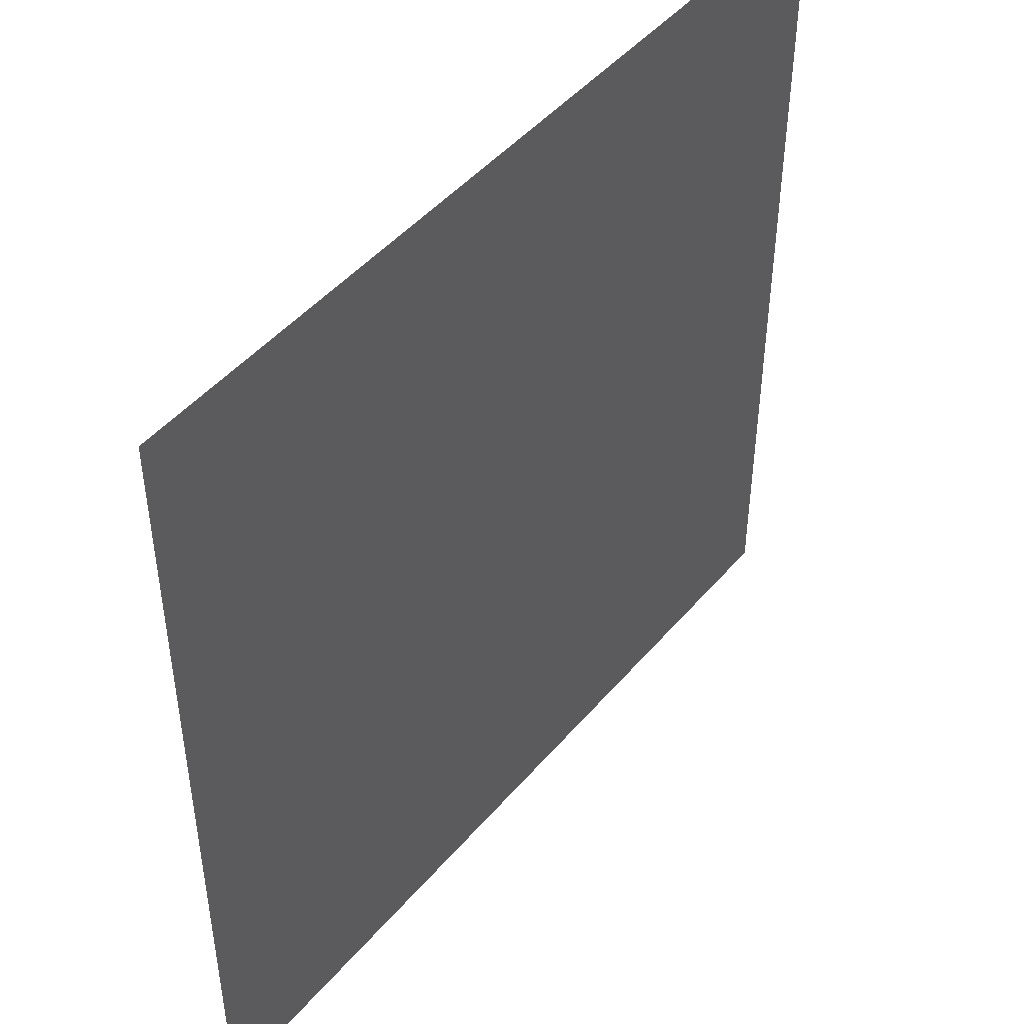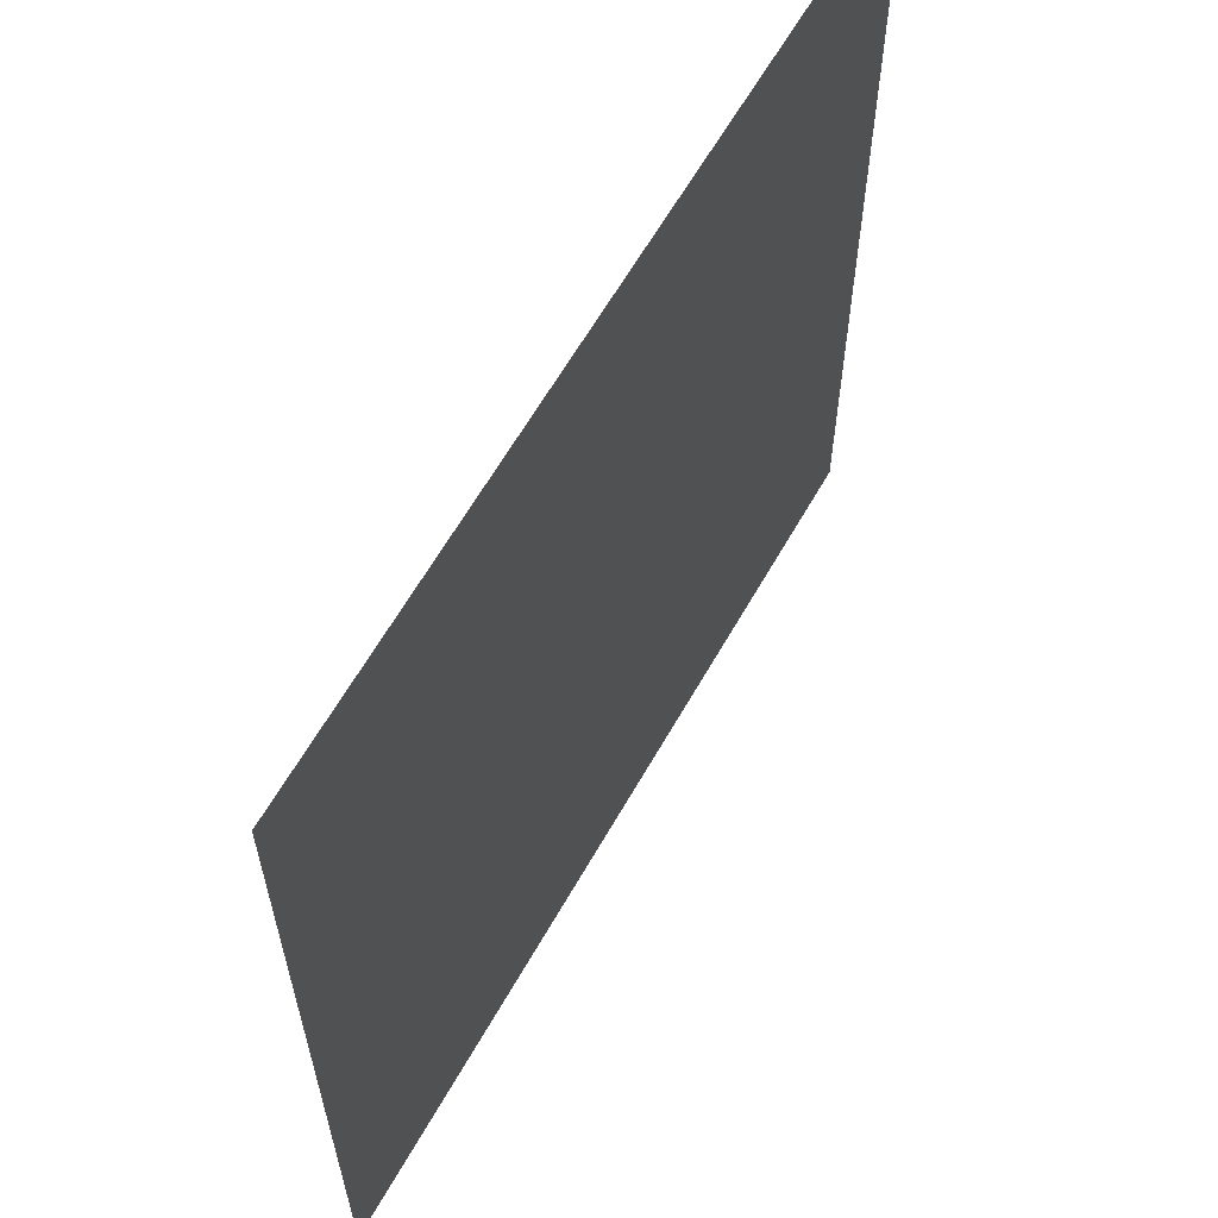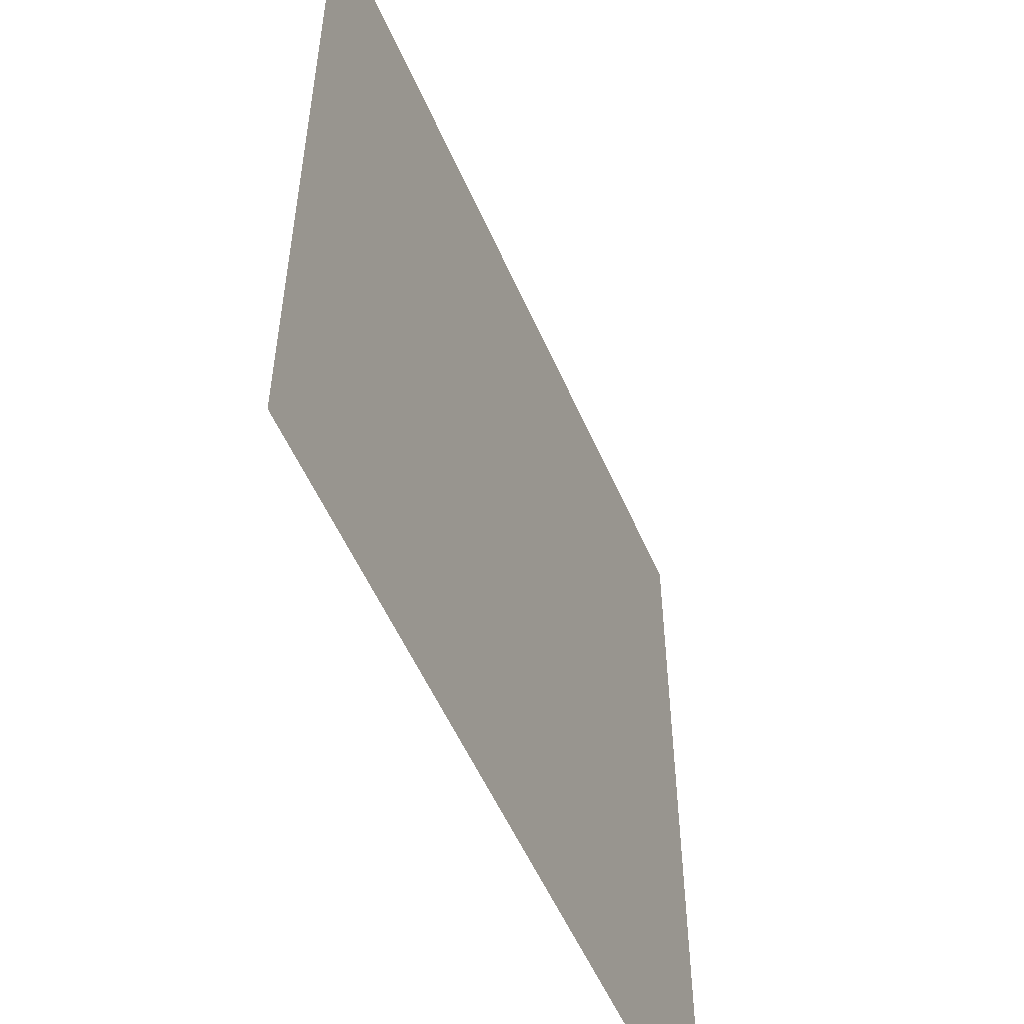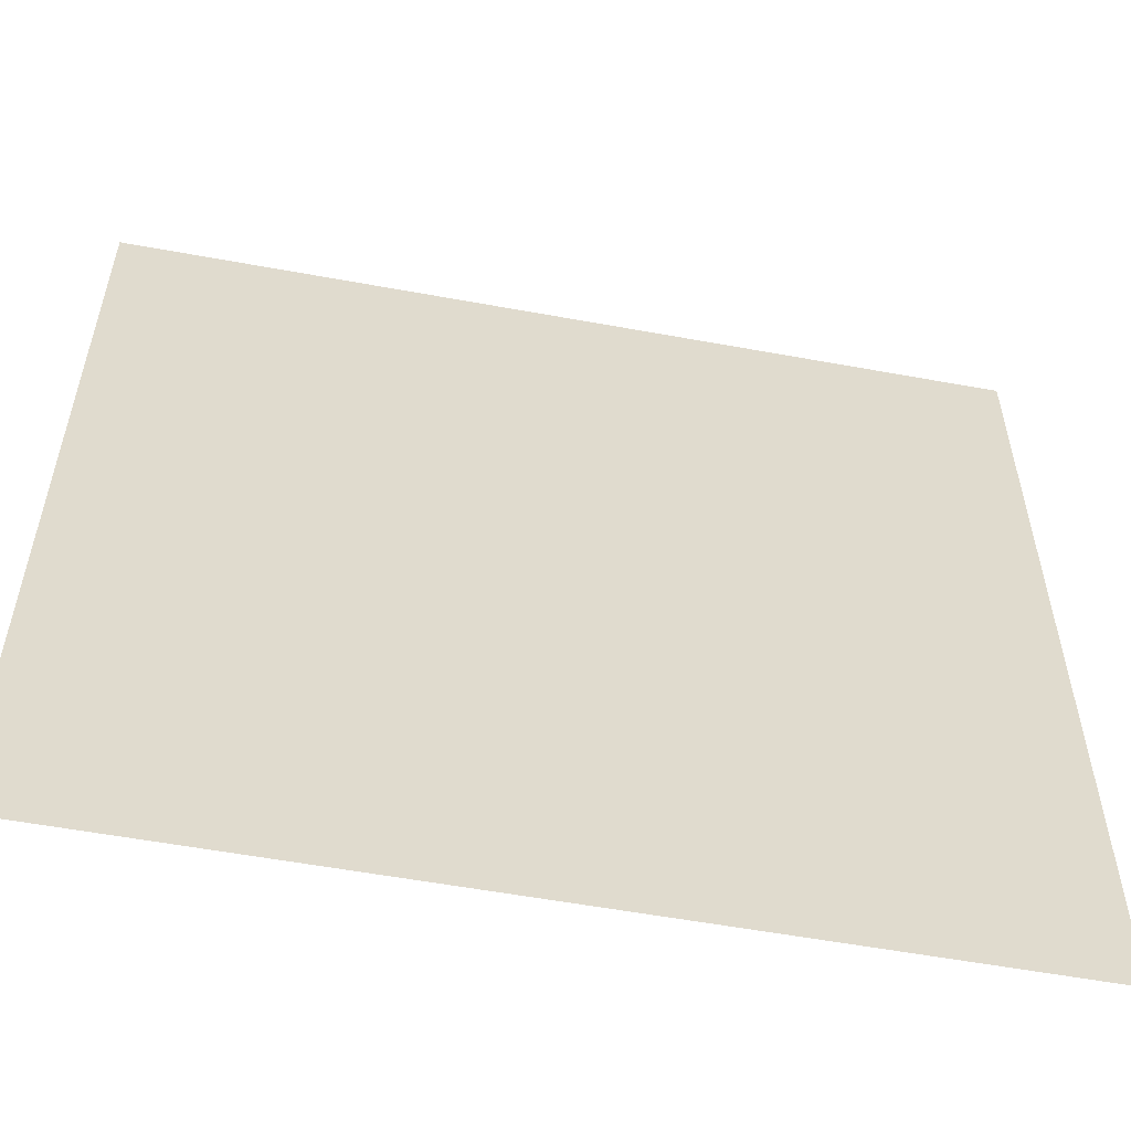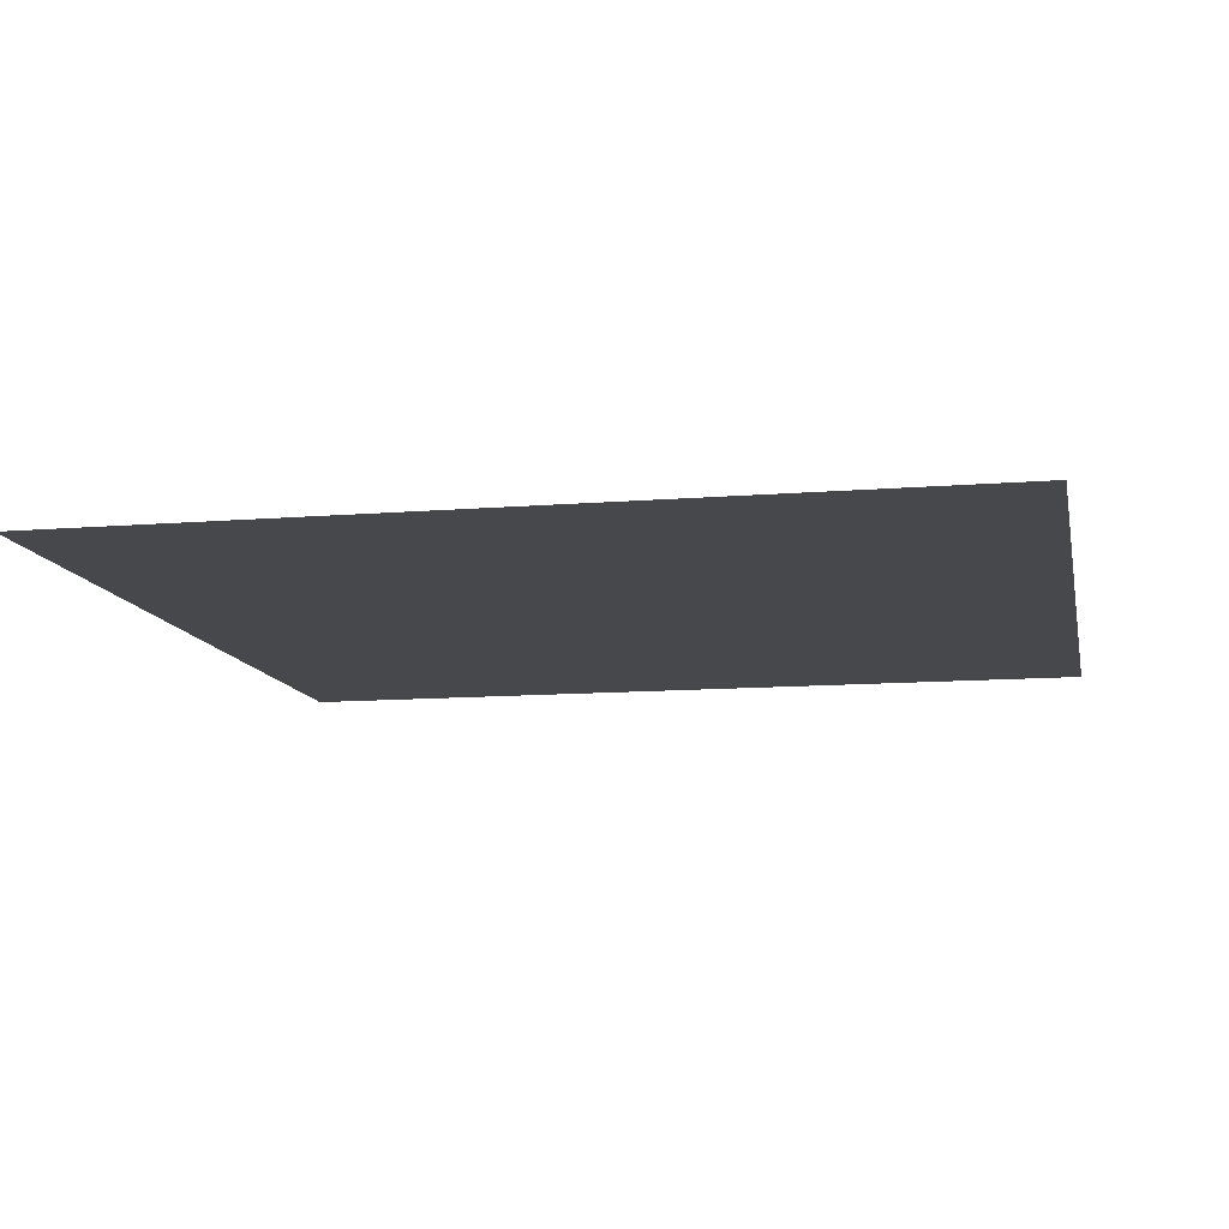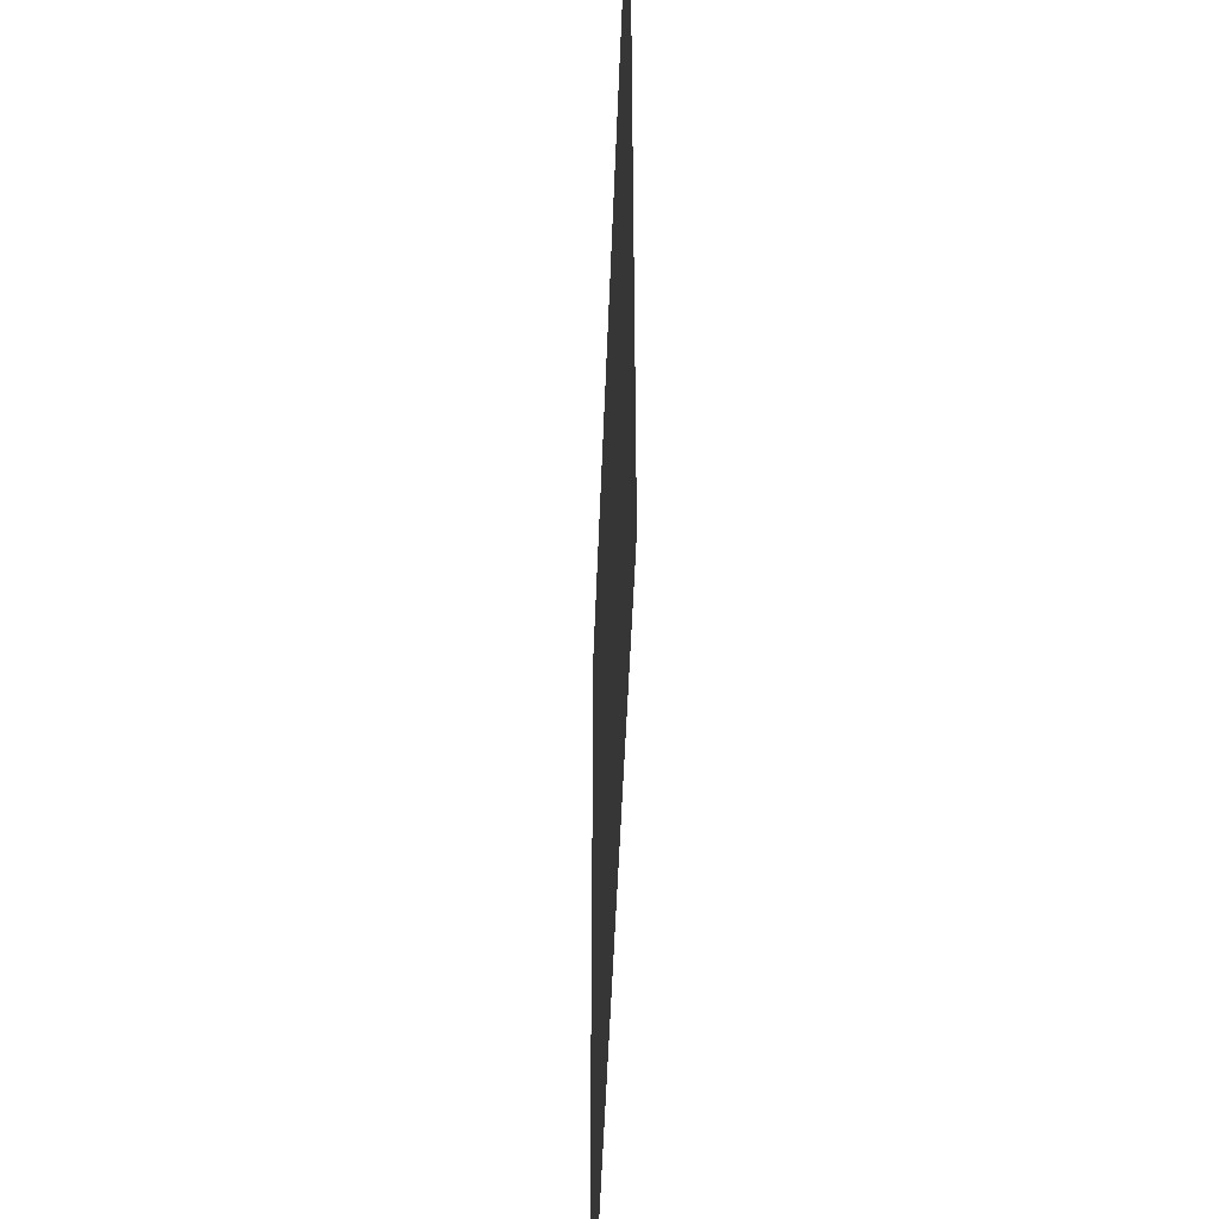
<metadata>
{"format":"obj","ext":"obj","renderer":"f3d","projection":"perspective","resolution":1024,"background":"white","views":[{"elev":46.9,"azim":128.0,"up":"+Y"},{"elev":62.3,"azim":-60.5,"up":"+Y"},{"elev":-54.5,"azim":113.3,"up":"+Y"},{"elev":-56.3,"azim":169.1,"up":"+Y"},{"elev":-11.5,"azim":-168.8,"up":"+Z"},{"elev":-49.2,"azim":87.9,"up":"+Y"}]}
</metadata>
<code>
v -15 -6 0
v -52.5 -6 0
v -52.5 31.5 0
v -15 31.5 0
g Intro_mesh_0003
f 1 2 3 4

</code>
